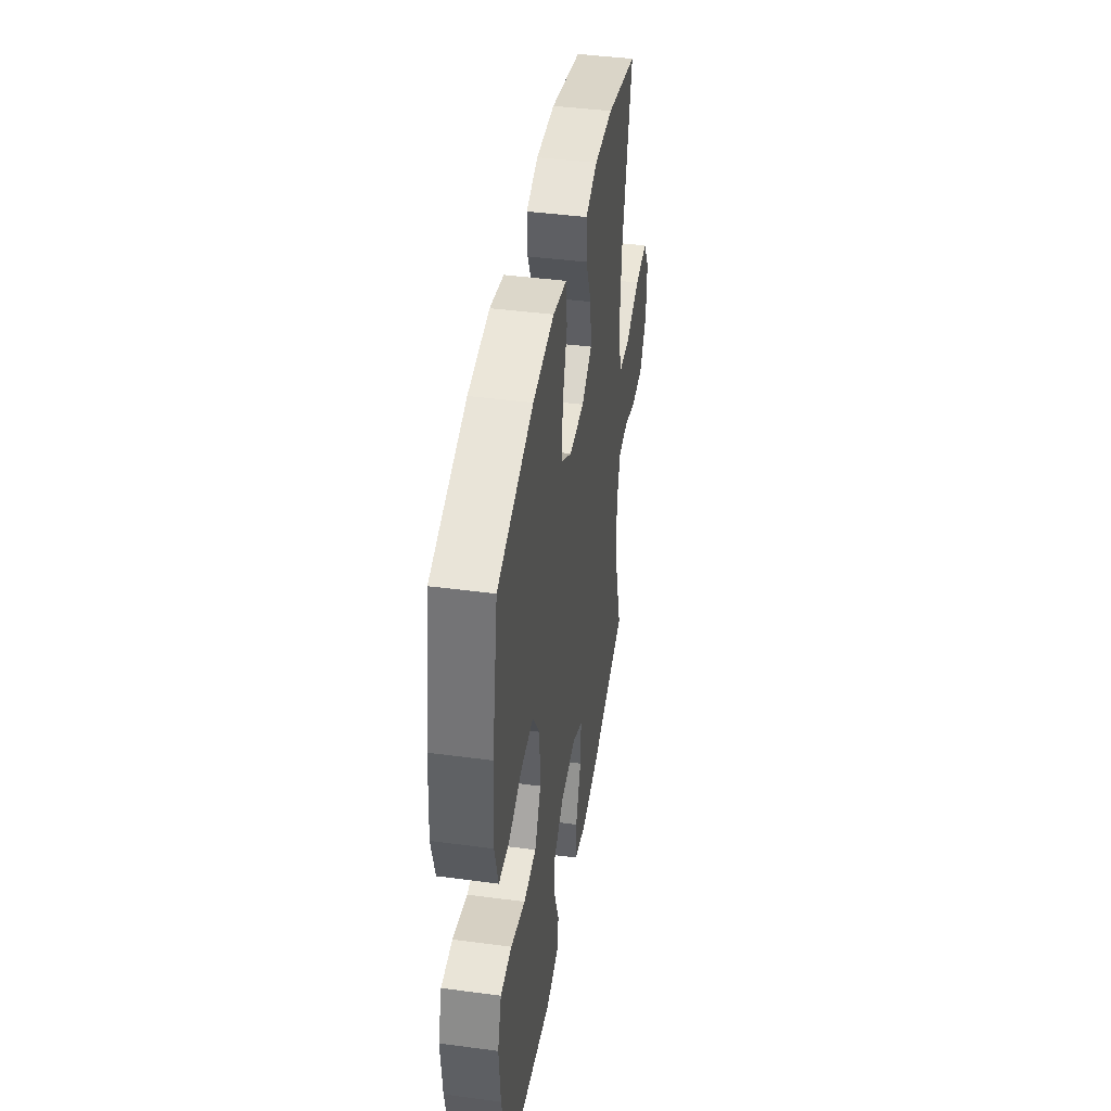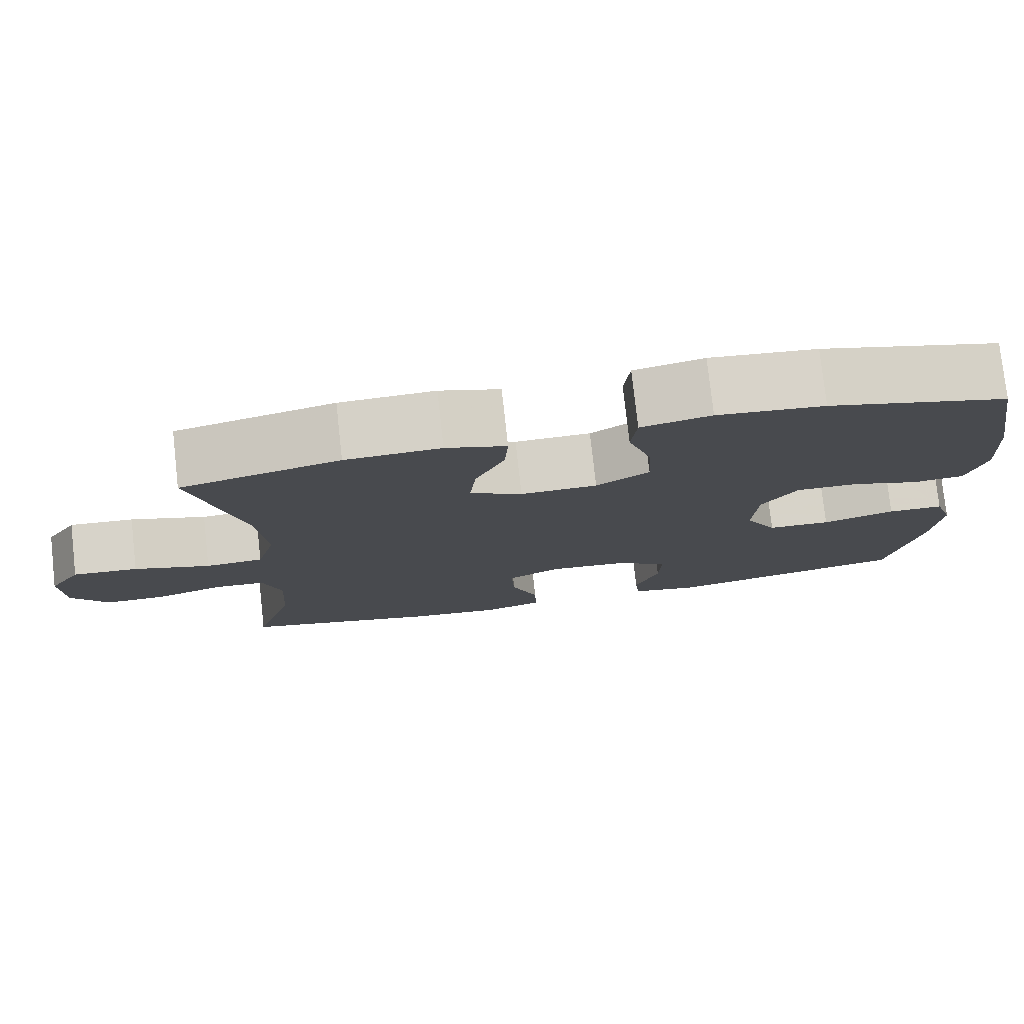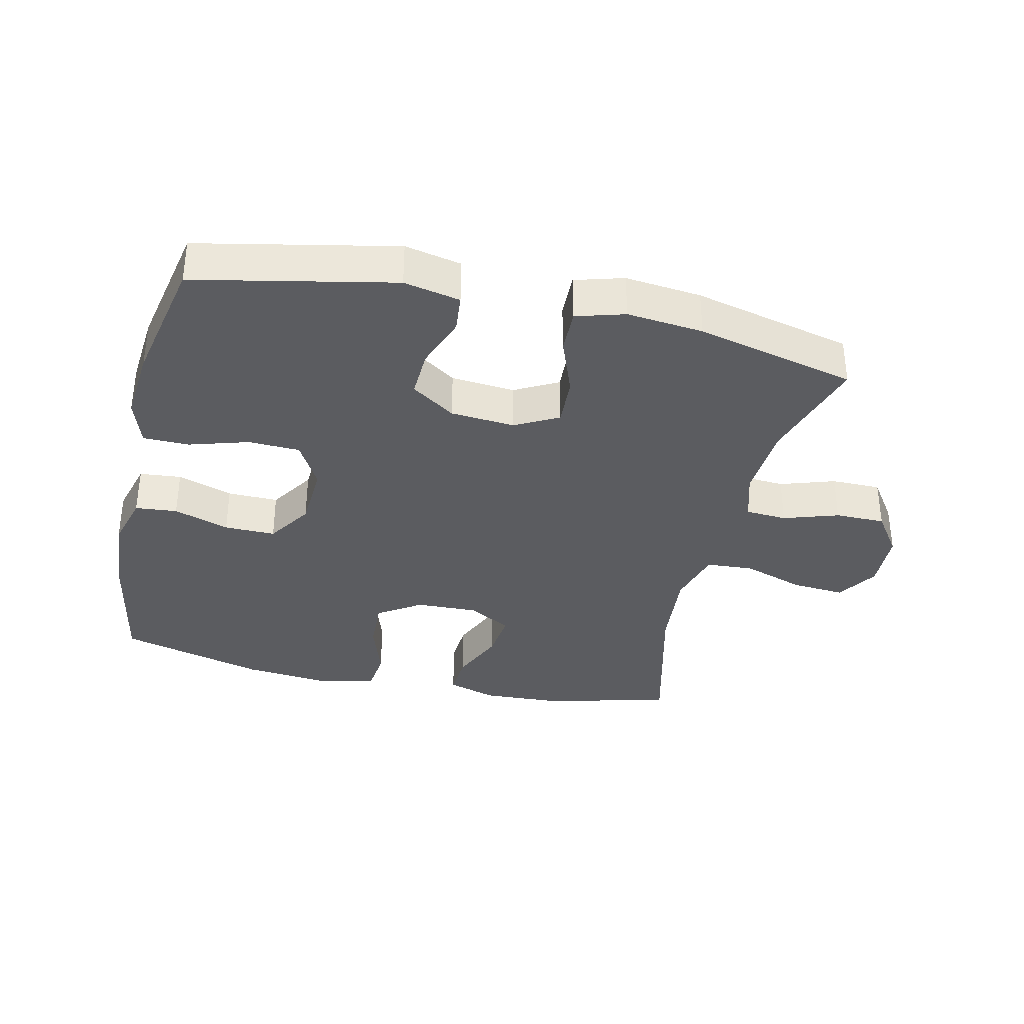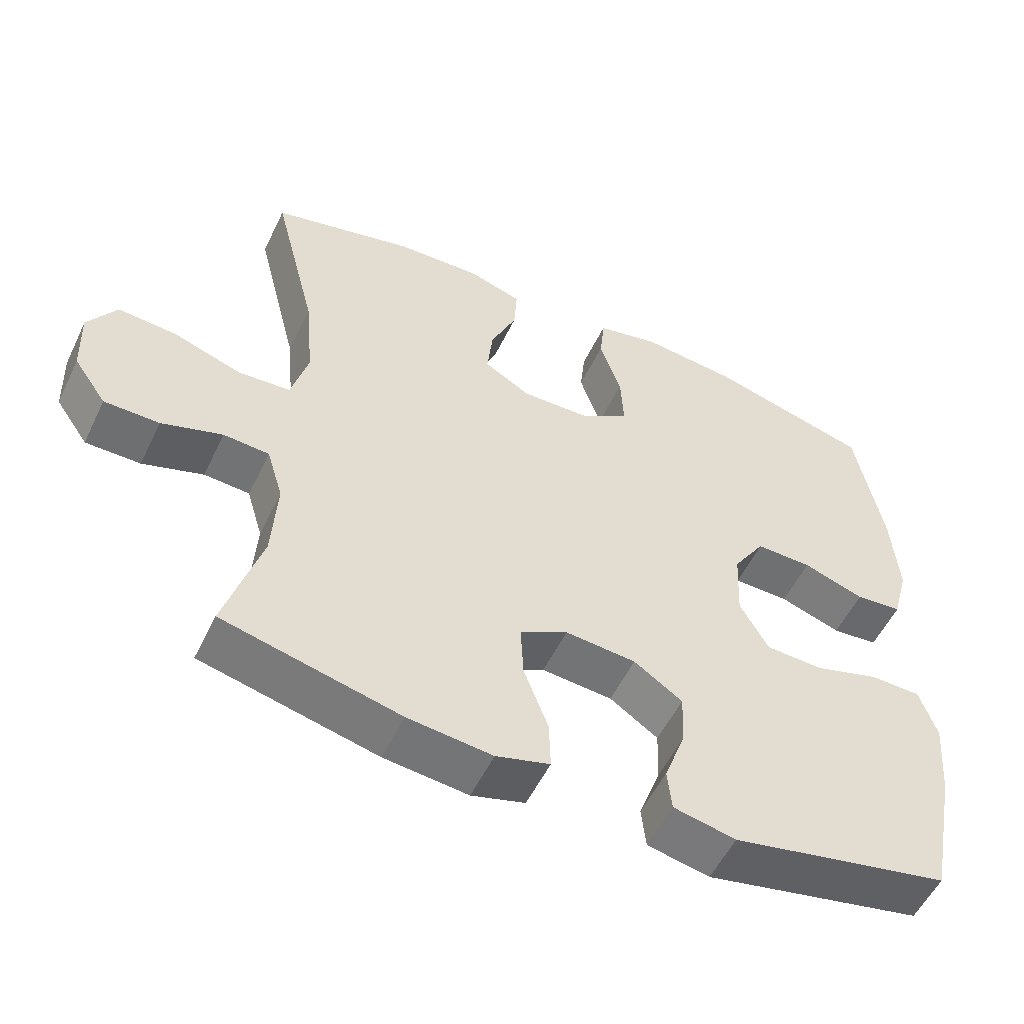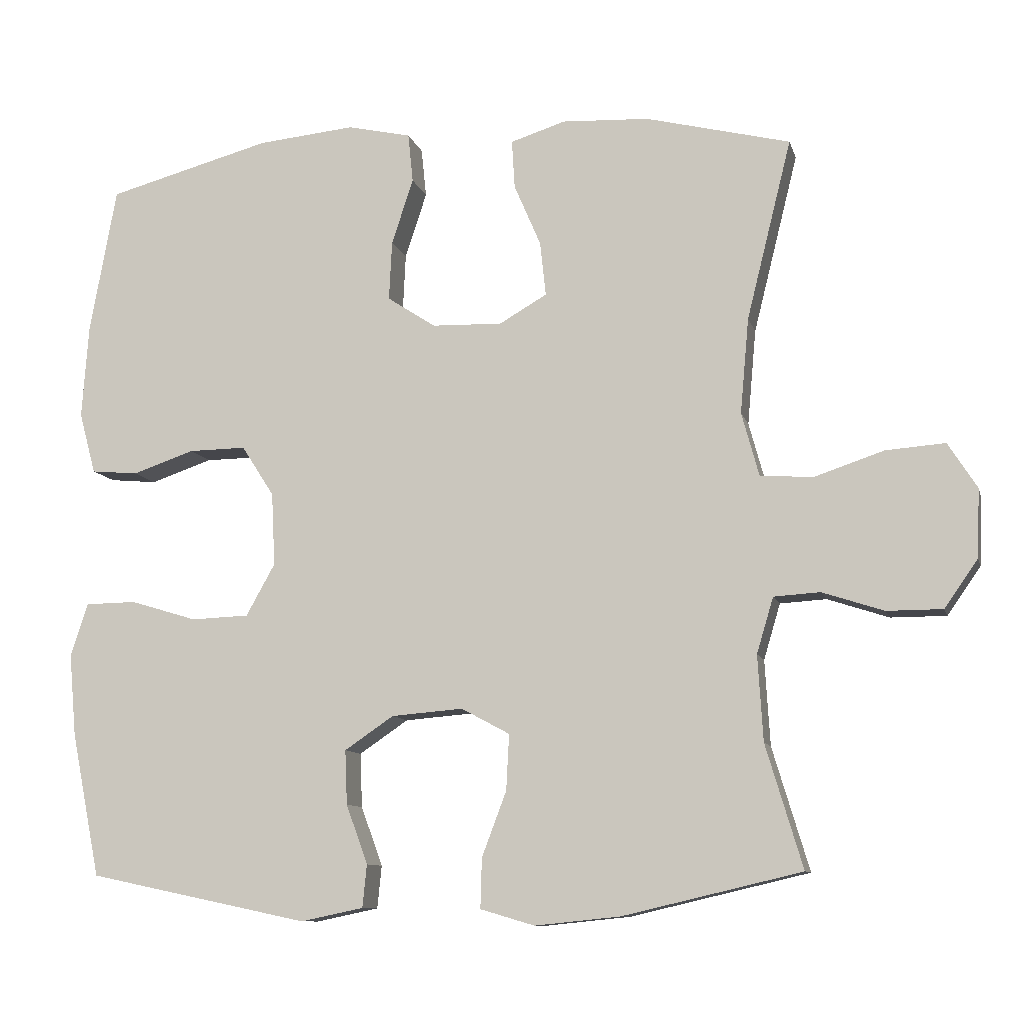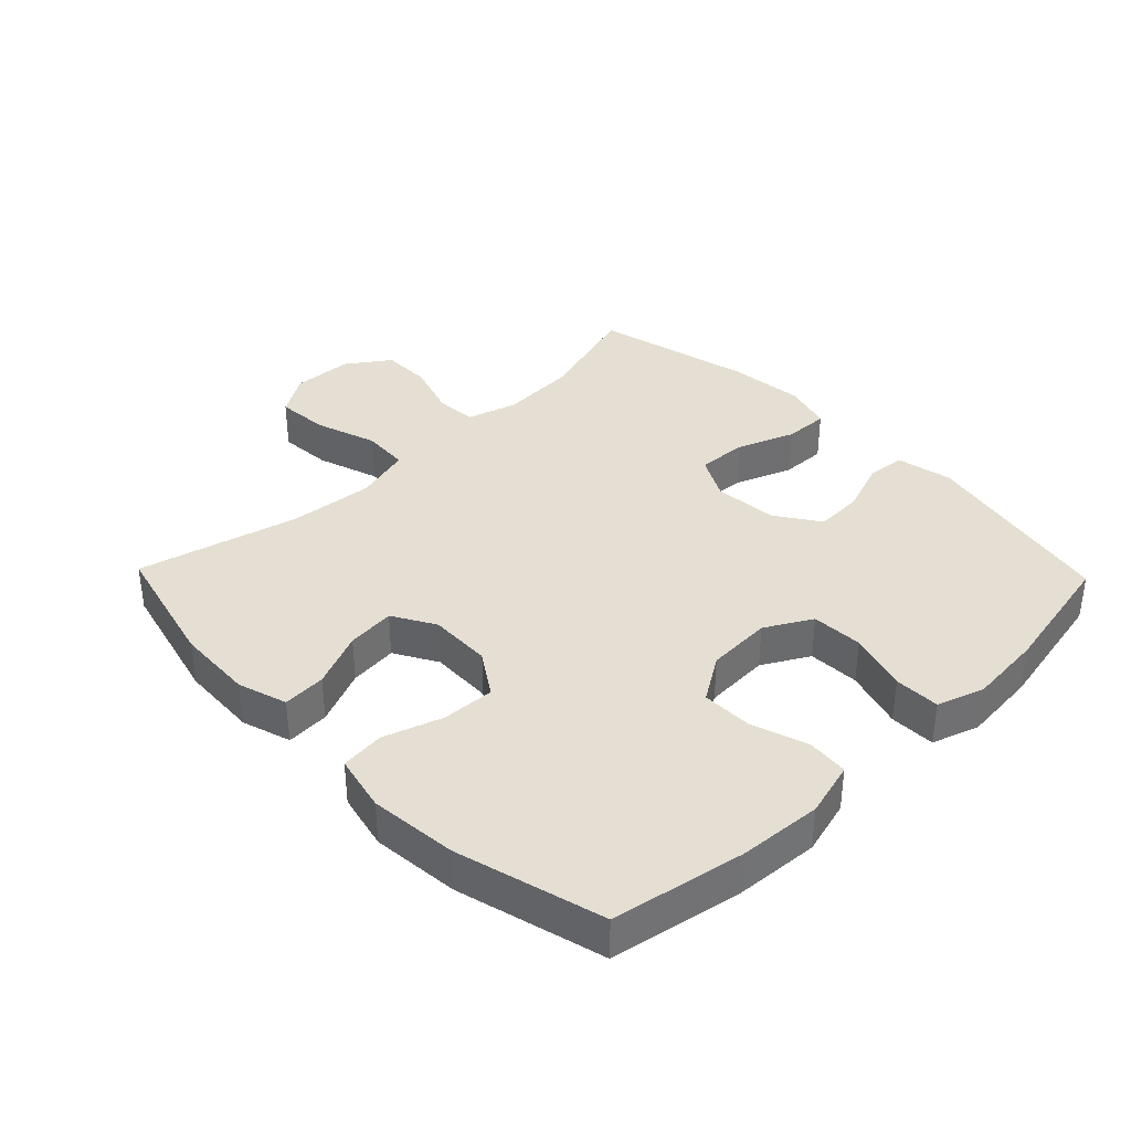
<metadata>
{"format":"obj","ext":"obj","renderer":"f3d","projection":"perspective","resolution":1024,"background":"white","views":[{"elev":42.8,"azim":99.0,"up":"+Z"},{"elev":77.7,"azim":-6.3,"up":"+Z"},{"elev":-35.1,"azim":167.0,"up":"+Y"},{"elev":-54.6,"azim":-25.5,"up":"+Z"},{"elev":-10.0,"azim":-166.2,"up":"+Z"},{"elev":36.9,"azim":46.0,"up":"+Y"}]}
</metadata>
<code>
v 0.5 0.07 0.5
v 0.537 0.07 0.296
v 0.546 0.07 0.167
v 0.523 0.07 0.082
v 0.458 0.07 0.076
v 0.372 0.07 0.105
v 0.293 0.07 0.106
v 0.248 0.07 0.036
v 0.243 0.07 -0.065
v 0.283 0.07 -0.137
v 0.363 0.07 -0.14
v 0.455 0.07 -0.112
v 0.526 0.07 -0.113
v 0.55 0.07 -0.186
v 0.54 0.07 -0.3
v 0.5 0.07 -0.5
v 0.194 0.07 -0.564
v 0.107 0.07 -0.546
v 0.101 0.07 -0.487
v 0.131 0.07 -0.405
v 0.134 0.07 -0.33
v 0.066 0.07 -0.284
v -0.033 0.07 -0.276
v -0.1 0.07 -0.312
v -0.096 0.07 -0.389
v -0.062 0.07 -0.479
v -0.06 0.07 -0.548
v -0.135 0.07 -0.57
v -0.253 0.07 -0.558
v -0.5 0.07 -0.5
v -0.449 0.07 -0.33
v -0.442 0.07 -0.212
v -0.465 0.07 -0.135
v -0.529 0.07 -0.131
v -0.614 0.07 -0.159
v -0.691 0.07 -0.159
v -0.737 0.07 -0.093
v -0.741 0.07 0.001
v -0.701 0.07 0.064
v -0.619 0.07 0.058
v -0.523 0.07 0.026
v -0.45 0.07 0.031
v -0.426 0.07 0.119
v -0.438 0.07 0.251
v -0.5 0.07 0.5
v -0.3 0.07 0.55
v -0.18 0.07 0.556
v -0.104 0.07 0.532
v -0.108 0.07 0.465
v -0.145 0.07 0.379
v -0.153 0.07 0.304
v -0.087 0.07 0.266
v 0.01 0.07 0.269
v 0.077 0.07 0.313
v 0.073 0.07 0.395
v 0.043 0.07 0.486
v 0.05 0.07 0.554
v 0.138 0.07 0.574
v 0.273 0.07 0.561
v 0.5 0 0.5
v 0.537 0 0.296
v 0.546 0 0.167
v 0.523 0 0.082
v 0.458 0 0.076
v 0.372 0 0.105
v 0.293 0 0.106
v 0.248 0 0.036
v 0.243 0 -0.065
v 0.283 0 -0.137
v 0.363 0 -0.14
v 0.455 0 -0.112
v 0.526 0 -0.113
v 0.55 0 -0.186
v 0.54 0 -0.3
v 0.5 0 -0.5
v 0.194 0 -0.564
v 0.107 0 -0.546
v 0.101 0 -0.487
v 0.131 0 -0.405
v 0.134 0 -0.33
v 0.066 0 -0.284
v -0.033 0 -0.276
v -0.1 0 -0.312
v -0.096 0 -0.389
v -0.062 0 -0.479
v -0.06 0 -0.548
v -0.135 0 -0.57
v -0.253 0 -0.558
v -0.5 0 -0.5
v -0.449 0 -0.33
v -0.442 0 -0.212
v -0.465 0 -0.135
v -0.529 0 -0.131
v -0.614 0 -0.159
v -0.691 0 -0.159
v -0.737 0 -0.093
v -0.741 0 0.001
v -0.701 0 0.064
v -0.619 0 0.058
v -0.523 0 0.026
v -0.45 0 0.031
v -0.426 0 0.119
v -0.438 0 0.251
v -0.5 0 0.5
v -0.3 0 0.55
v -0.18 0 0.556
v -0.104 0 0.532
v -0.108 0 0.465
v -0.145 0 0.379
v -0.153 0 0.304
v -0.087 0 0.266
v 0.01 0 0.269
v 0.077 0 0.313
v 0.073 0 0.395
v 0.043 0 0.486
v 0.05 0 0.554
v 0.138 0 0.574
v 0.273 0 0.561
f 55 56 57 58
f 54 55 58 59
f 47 48 49 50
f 47 50 51
f 44 45 46 47
f 43 44 47 51
f 42 43 51 52
f 38 39 40 41
f 38 41 42
f 37 38 42
f 34 35 36 37
f 33 34 37 42
f 32 33 42 52
f 28 29 30 31
f 25 26 27 28
f 24 25 28 31
f 23 24 31 32
f 17 18 19 20
f 17 20 21
f 16 17 21
f 15 16 21 22
f 11 12 13 14
f 10 11 14 15
f 3 4 5 6
f 3 6 7
f 2 3 7
f 54 59 1 2
f 53 54 2 7
f 52 53 7 8
f 32 52 8 9
f 23 32 9 10
f 10 15 22 23
f 117 116 115 114
f 118 117 114 113
f 109 108 107 106
f 110 109 106
f 106 105 104 103
f 110 106 103 102
f 111 110 102 101
f 100 99 98 97
f 101 100 97
f 101 97 96
f 96 95 94 93
f 101 96 93 92
f 111 101 92 91
f 90 89 88 87
f 87 86 85 84
f 90 87 84 83
f 91 90 83 82
f 79 78 77 76
f 80 79 76
f 80 76 75
f 81 80 75 74
f 73 72 71 70
f 74 73 70 69
f 65 64 63 62
f 66 65 62
f 66 62 61
f 61 60 118 113
f 66 61 113 112
f 67 66 112 111
f 68 67 111 91
f 69 68 91 82
f 82 81 74 69
f 1 60 61 2
f 2 61 62 3
f 3 62 63 4
f 4 63 64 5
f 5 64 65 6
f 6 65 66 7
f 7 66 67 8
f 8 67 68 9
f 9 68 69 10
f 10 69 70 11
f 11 70 71 12
f 12 71 72 13
f 13 72 73 14
f 14 73 74 15
f 15 74 75 16
f 16 75 76 17
f 17 76 77 18
f 18 77 78 19
f 19 78 79 20
f 20 79 80 21
f 21 80 81 22
f 22 81 82 23
f 23 82 83 24
f 24 83 84 25
f 25 84 85 26
f 26 85 86 27
f 27 86 87 28
f 28 87 88 29
f 29 88 89 30
f 30 89 90 31
f 31 90 91 32
f 32 91 92 33
f 33 92 93 34
f 34 93 94 35
f 35 94 95 36
f 36 95 96 37
f 37 96 97 38
f 38 97 98 39
f 39 98 99 40
f 40 99 100 41
f 41 100 101 42
f 42 101 102 43
f 43 102 103 44
f 44 103 104 45
f 45 104 105 46
f 46 105 106 47
f 47 106 107 48
f 48 107 108 49
f 49 108 109 50
f 50 109 110 51
f 51 110 111 52
f 52 111 112 53
f 53 112 113 54
f 54 113 114 55
f 55 114 115 56
f 56 115 116 57
f 57 116 117 58
f 58 117 118 59
f 59 118 60 1

</code>
